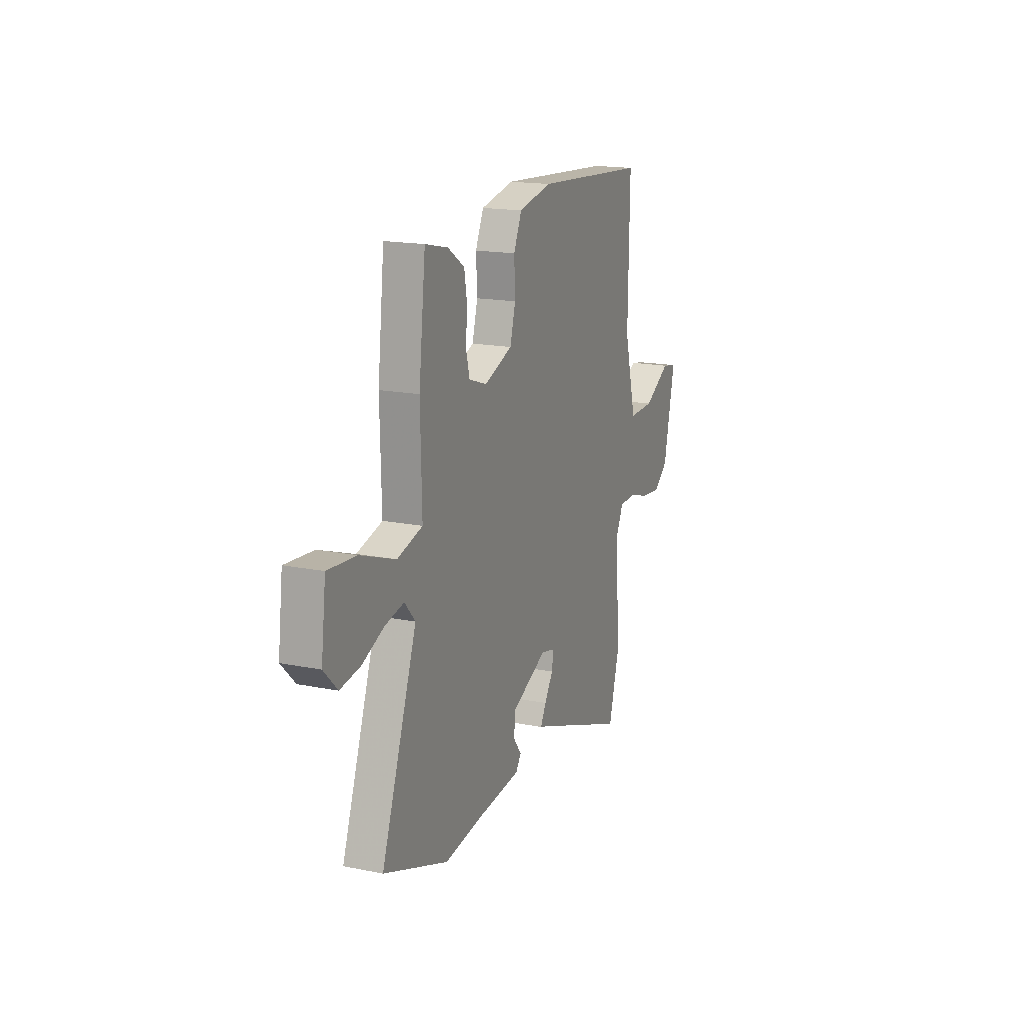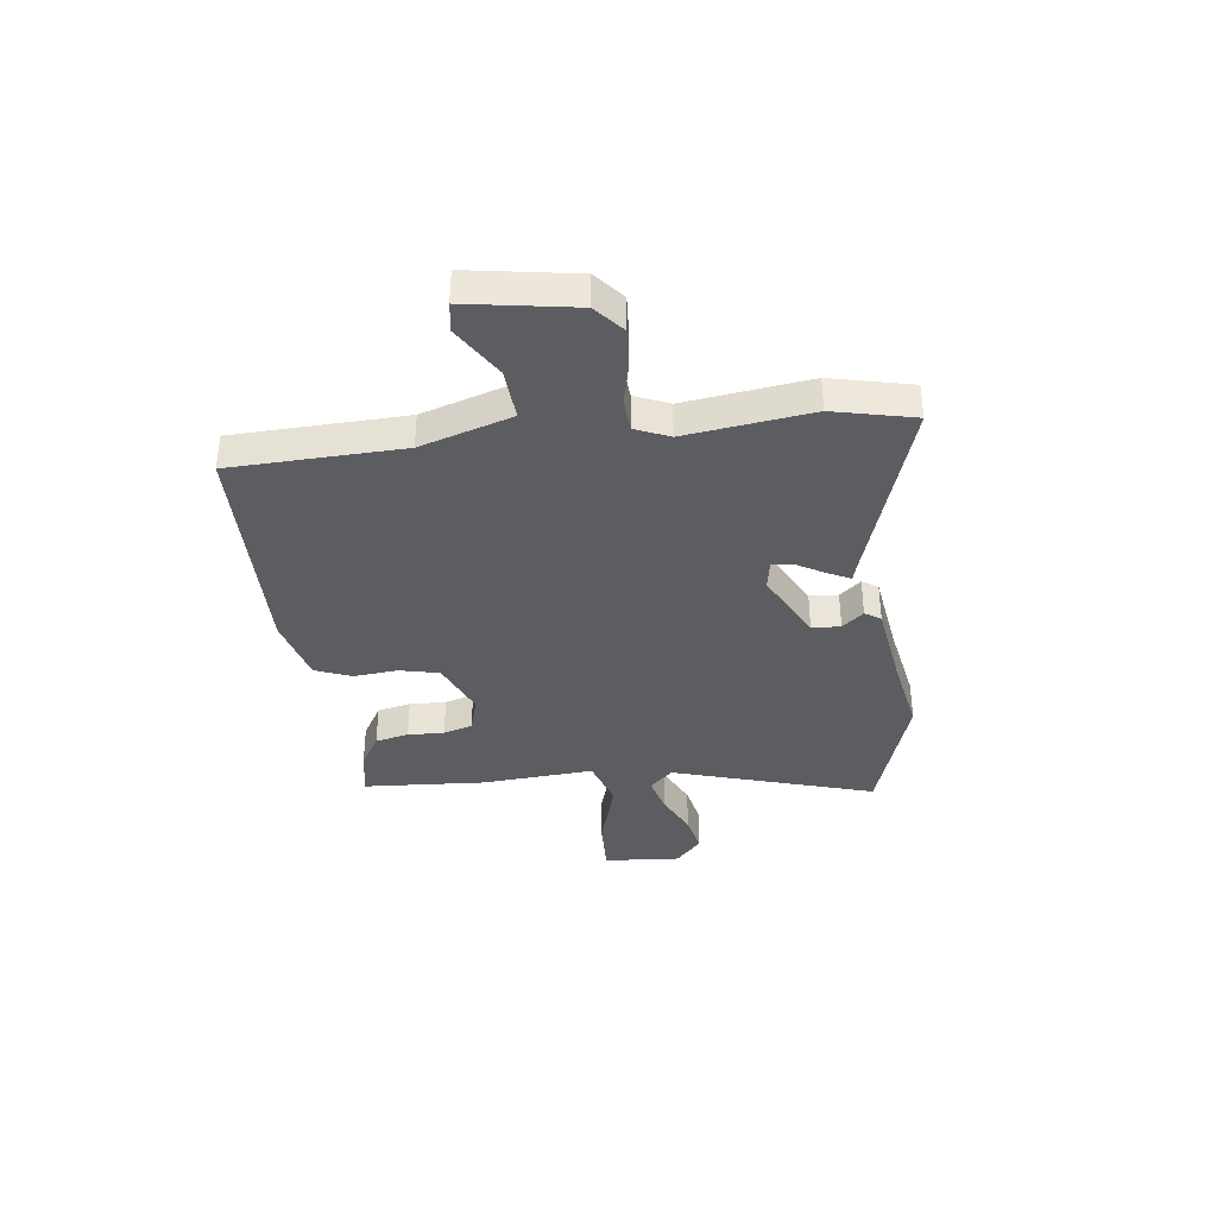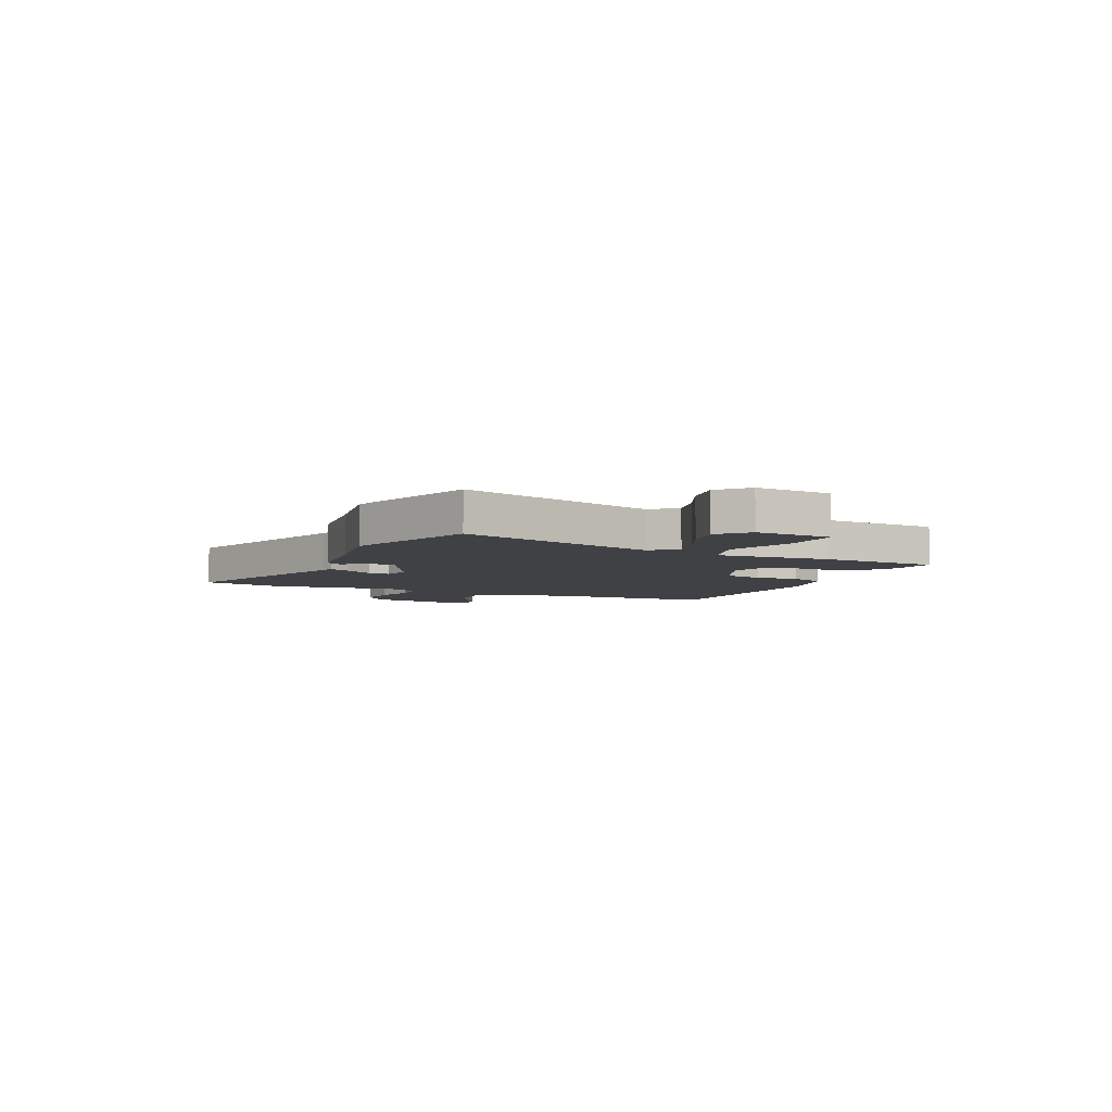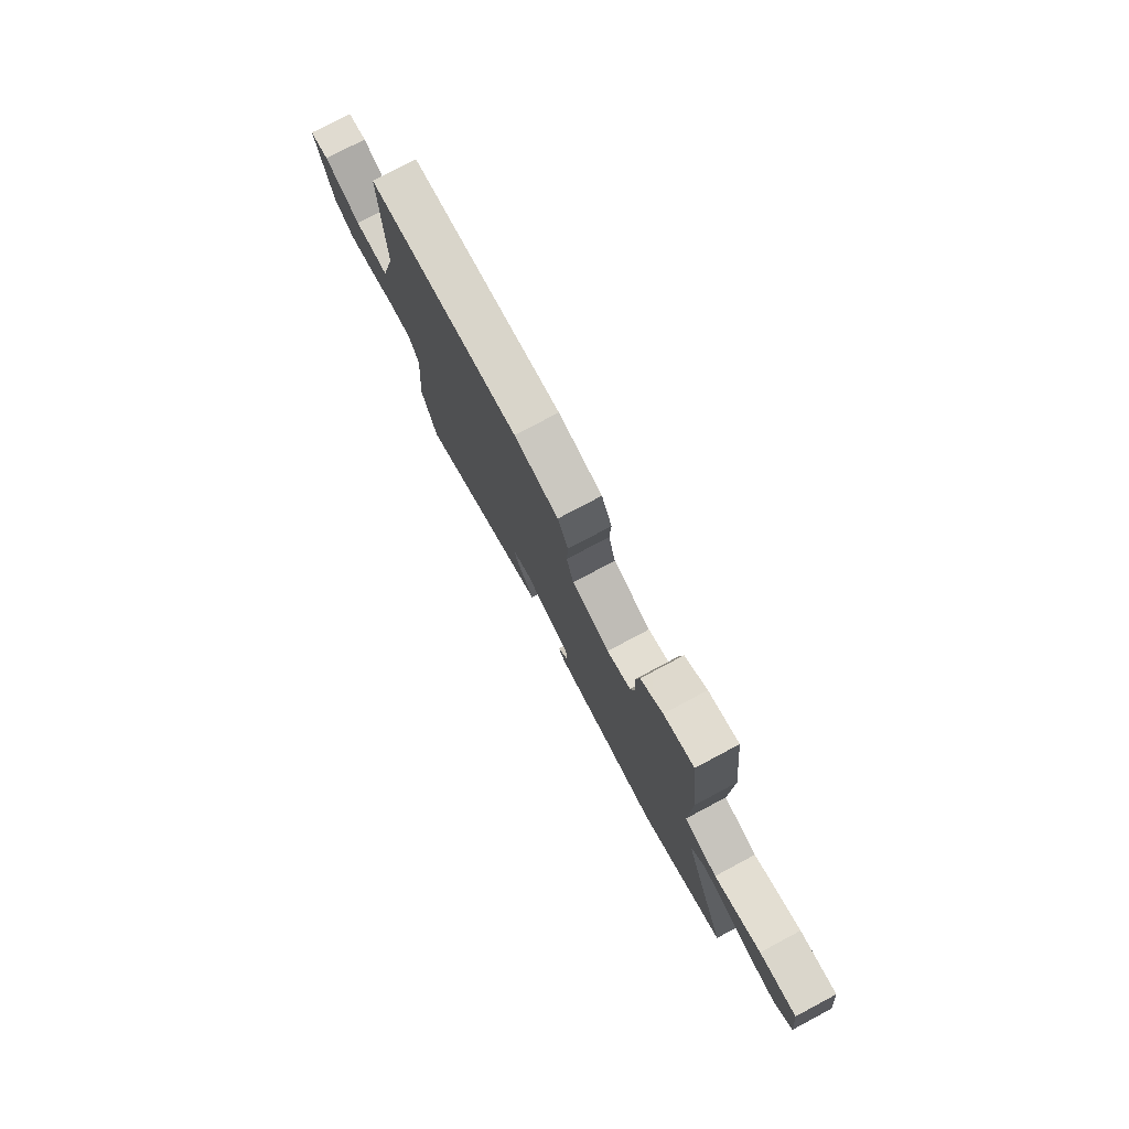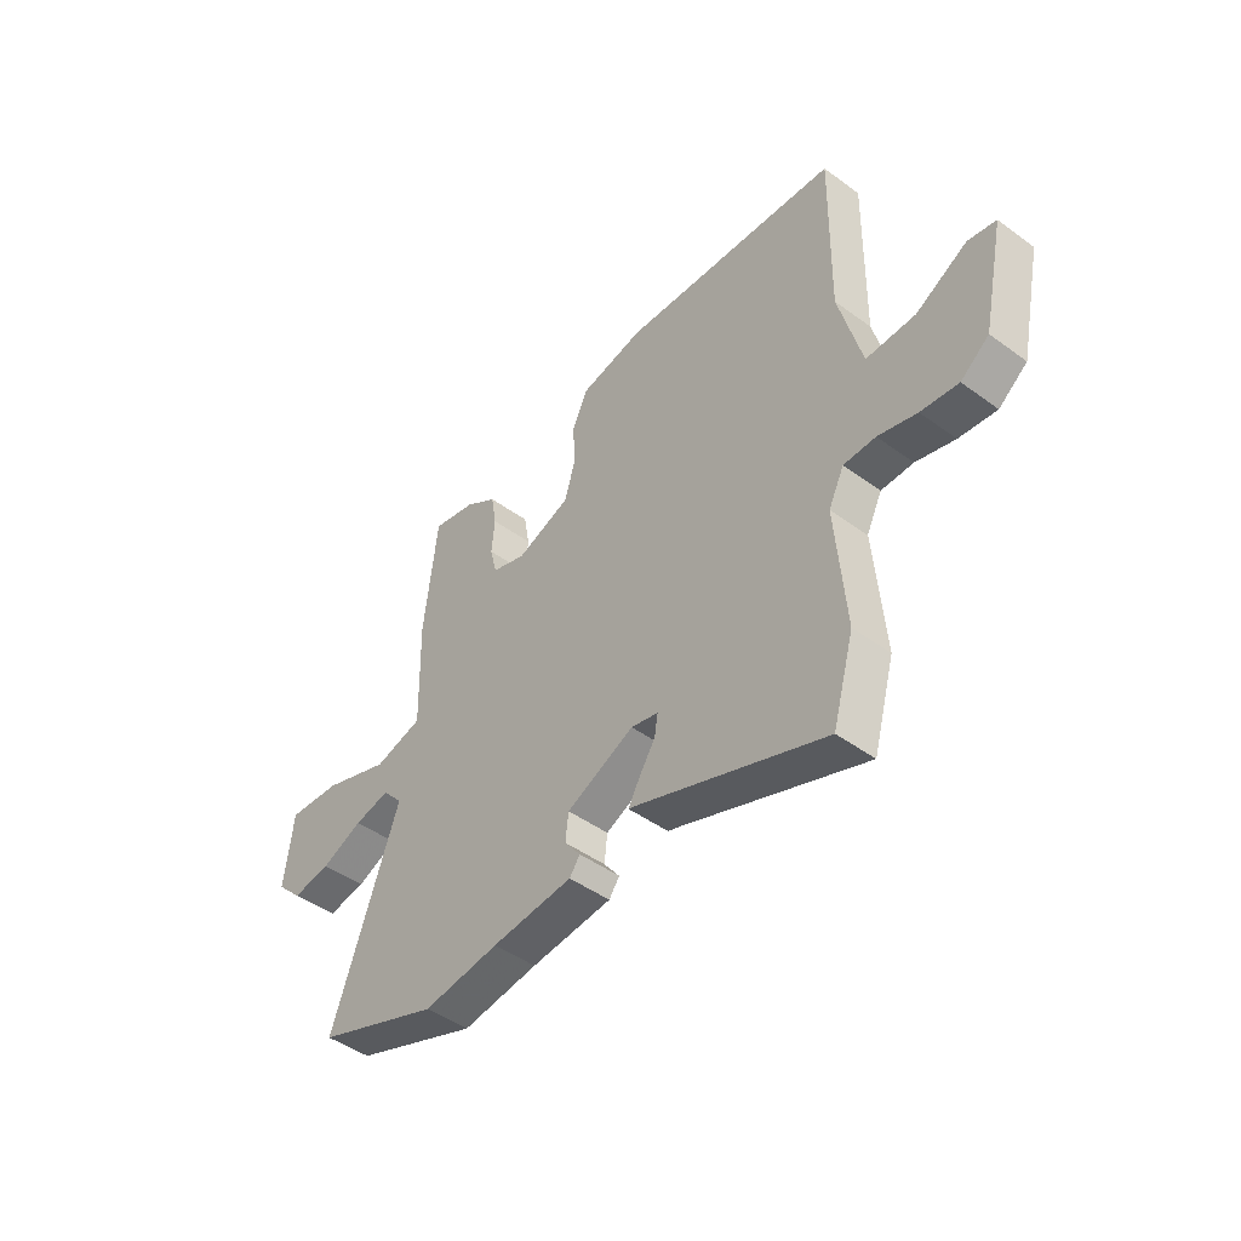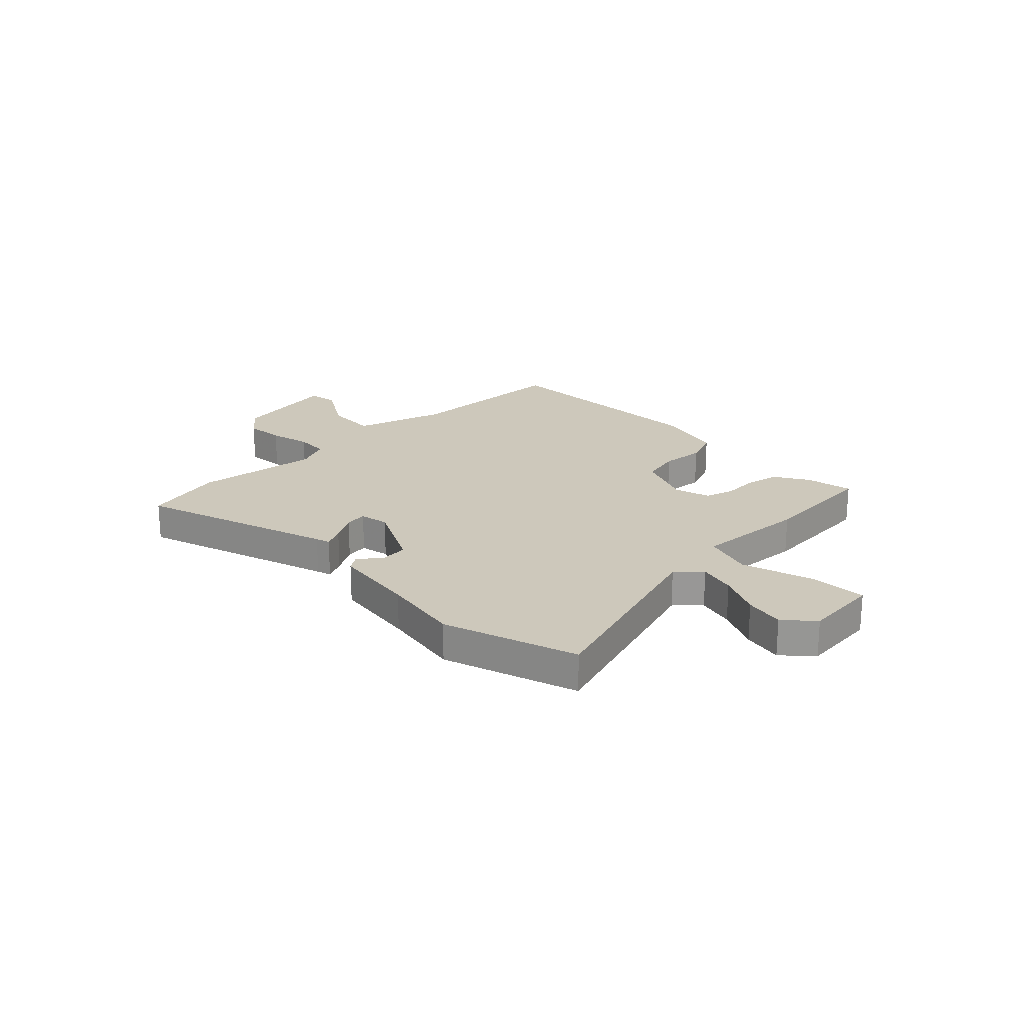
<metadata>
{"format":"obj","ext":"obj","renderer":"f3d","projection":"perspective","resolution":1024,"background":"white","views":[{"elev":17.1,"azim":-68.0,"up":"+Z"},{"elev":-36.8,"azim":99.9,"up":"+Y"},{"elev":-5.4,"azim":-112.2,"up":"+Y"},{"elev":77.5,"azim":-118.0,"up":"+Z"},{"elev":-45.9,"azim":50.0,"up":"+Z"},{"elev":21.8,"azim":-132.0,"up":"+Y"}]}
</metadata>
<code>
v -0.426 0.07 0.516
v -0.338 0.07 0.496
v -0.274 0.07 0.454
v -0.263 0.07 0.39
v -0.269 0.07 0.321
v -0.255 0.07 0.265
v -0.186 0.07 0.242
v -0.077 0.07 0.282
v -0.056 0.07 0.357
v -0.06 0.07 0.44
v -0.029 0.07 0.508
v 0.099 0.07 0.535
v 0.539 0.07 0.505
v 0.534 0.07 0.179
v 0.58 0.07 0.003
v 0.679 0.07 0.005
v 0.782 0.07 0.062
v 0.838 0.07 0.051
v 0.794 0.07 -0.152
v 0.737 0.07 -0.196
v 0.662 0.07 -0.187
v 0.584 0.07 -0.165
v 0.52 0.07 -0.166
v 0.489 0.07 -0.229
v 0.509 0.07 -0.468
v 0.466 0.07 -0.62
v 0.102 0.07 -0.484
v 0.075 0.07 -0.475
v 0.097 0.07 -0.435
v 0.13 0.07 -0.384
v 0.137 0.07 -0.342
v 0.082 0.07 -0.329
v -0.054 0.07 -0.391
v -0.06 0.07 -0.445
v -0.028 0.07 -0.487
v -0.049 0.07 -0.516
v -0.212 0.07 -0.531
v -0.365 0.07 -0.551
v -0.615 0.07 -0.457
v -0.479 0.07 -0.079
v -0.52 0.07 -0.033
v -0.592 0.07 -0.048
v -0.676 0.07 -0.083
v -0.753 0.07 -0.095
v -0.805 0.07 -0.043
v -0.787 0.07 0.102
v -0.679 0.07 0.093
v -0.544 0.07 0.045
v -0.447 0.07 0.071
v -0.452 0.07 0.286
v -0.426 0 0.516
v -0.338 0 0.496
v -0.274 0 0.454
v -0.263 0 0.39
v -0.269 0 0.321
v -0.255 0 0.265
v -0.186 0 0.242
v -0.077 0 0.282
v -0.056 0 0.357
v -0.06 0 0.44
v -0.029 0 0.508
v 0.099 0 0.535
v 0.539 0 0.505
v 0.534 0 0.179
v 0.58 0 0.003
v 0.679 0 0.005
v 0.782 0 0.062
v 0.838 0 0.051
v 0.794 0 -0.152
v 0.737 0 -0.196
v 0.662 0 -0.187
v 0.584 0 -0.165
v 0.52 0 -0.166
v 0.489 0 -0.229
v 0.509 0 -0.468
v 0.466 0 -0.62
v 0.102 0 -0.484
v 0.075 0 -0.475
v 0.097 0 -0.435
v 0.13 0 -0.384
v 0.137 0 -0.342
v 0.082 0 -0.329
v -0.054 0 -0.391
v -0.06 0 -0.445
v -0.028 0 -0.487
v -0.049 0 -0.516
v -0.212 0 -0.531
v -0.365 0 -0.551
v -0.615 0 -0.457
v -0.479 0 -0.079
v -0.52 0 -0.033
v -0.592 0 -0.048
v -0.676 0 -0.083
v -0.753 0 -0.095
v -0.805 0 -0.043
v -0.787 0 0.102
v -0.679 0 0.093
v -0.544 0 0.045
v -0.447 0 0.071
v -0.452 0 0.286
f 3 4 5
f 2 3 5
f 1 2 5
f 50 1 5
f 49 50 5
f 46 47 48
f 45 46 48
f 44 45 48
f 43 44 48
f 42 43 48
f 41 42 48 49
f 49 5 6
f 41 49 6
f 40 41 6
f 40 6 7
f 39 40 7
f 38 39 7
f 37 38 7
f 34 35 36 37
f 37 7 8
f 34 37 8
f 33 34 8
f 27 28 29 30
f 26 27 30
f 25 26 30
f 24 25 30
f 23 24 30 31
f 20 21 22
f 19 20 22
f 18 19 22
f 17 18 22
f 16 17 22
f 15 16 22 23
f 23 31 32
f 15 23 32
f 14 15 32
f 13 14 32
f 12 13 32
f 11 12 32
f 10 11 32
f 9 10 32
f 8 9 32 33
f 55 54 53
f 55 53 52
f 55 52 51
f 55 51 100
f 55 100 99
f 98 97 96
f 98 96 95
f 98 95 94
f 98 94 93
f 98 93 92
f 99 98 92 91
f 56 55 99
f 56 99 91
f 56 91 90
f 57 56 90
f 57 90 89
f 57 89 88
f 57 88 87
f 87 86 85 84
f 58 57 87
f 58 87 84
f 58 84 83
f 80 79 78 77
f 80 77 76
f 80 76 75
f 80 75 74
f 81 80 74 73
f 72 71 70
f 72 70 69
f 72 69 68
f 72 68 67
f 72 67 66
f 73 72 66 65
f 82 81 73
f 82 73 65
f 82 65 64
f 82 64 63
f 82 63 62
f 82 62 61
f 82 61 60
f 82 60 59
f 83 82 59 58
f 1 51 52 2
f 2 52 53 3
f 3 53 54 4
f 4 54 55 5
f 5 55 56 6
f 6 56 57 7
f 7 57 58 8
f 8 58 59 9
f 9 59 60 10
f 10 60 61 11
f 11 61 62 12
f 12 62 63 13
f 13 63 64 14
f 14 64 65 15
f 15 65 66 16
f 16 66 67 17
f 17 67 68 18
f 18 68 69 19
f 19 69 70 20
f 20 70 71 21
f 21 71 72 22
f 22 72 73 23
f 23 73 74 24
f 24 74 75 25
f 25 75 76 26
f 26 76 77 27
f 27 77 78 28
f 28 78 79 29
f 29 79 80 30
f 30 80 81 31
f 31 81 82 32
f 32 82 83 33
f 33 83 84 34
f 34 84 85 35
f 35 85 86 36
f 36 86 87 37
f 37 87 88 38
f 38 88 89 39
f 39 89 90 40
f 40 90 91 41
f 41 91 92 42
f 42 92 93 43
f 43 93 94 44
f 44 94 95 45
f 45 95 96 46
f 46 96 97 47
f 47 97 98 48
f 48 98 99 49
f 49 99 100 50
f 50 100 51 1

</code>
